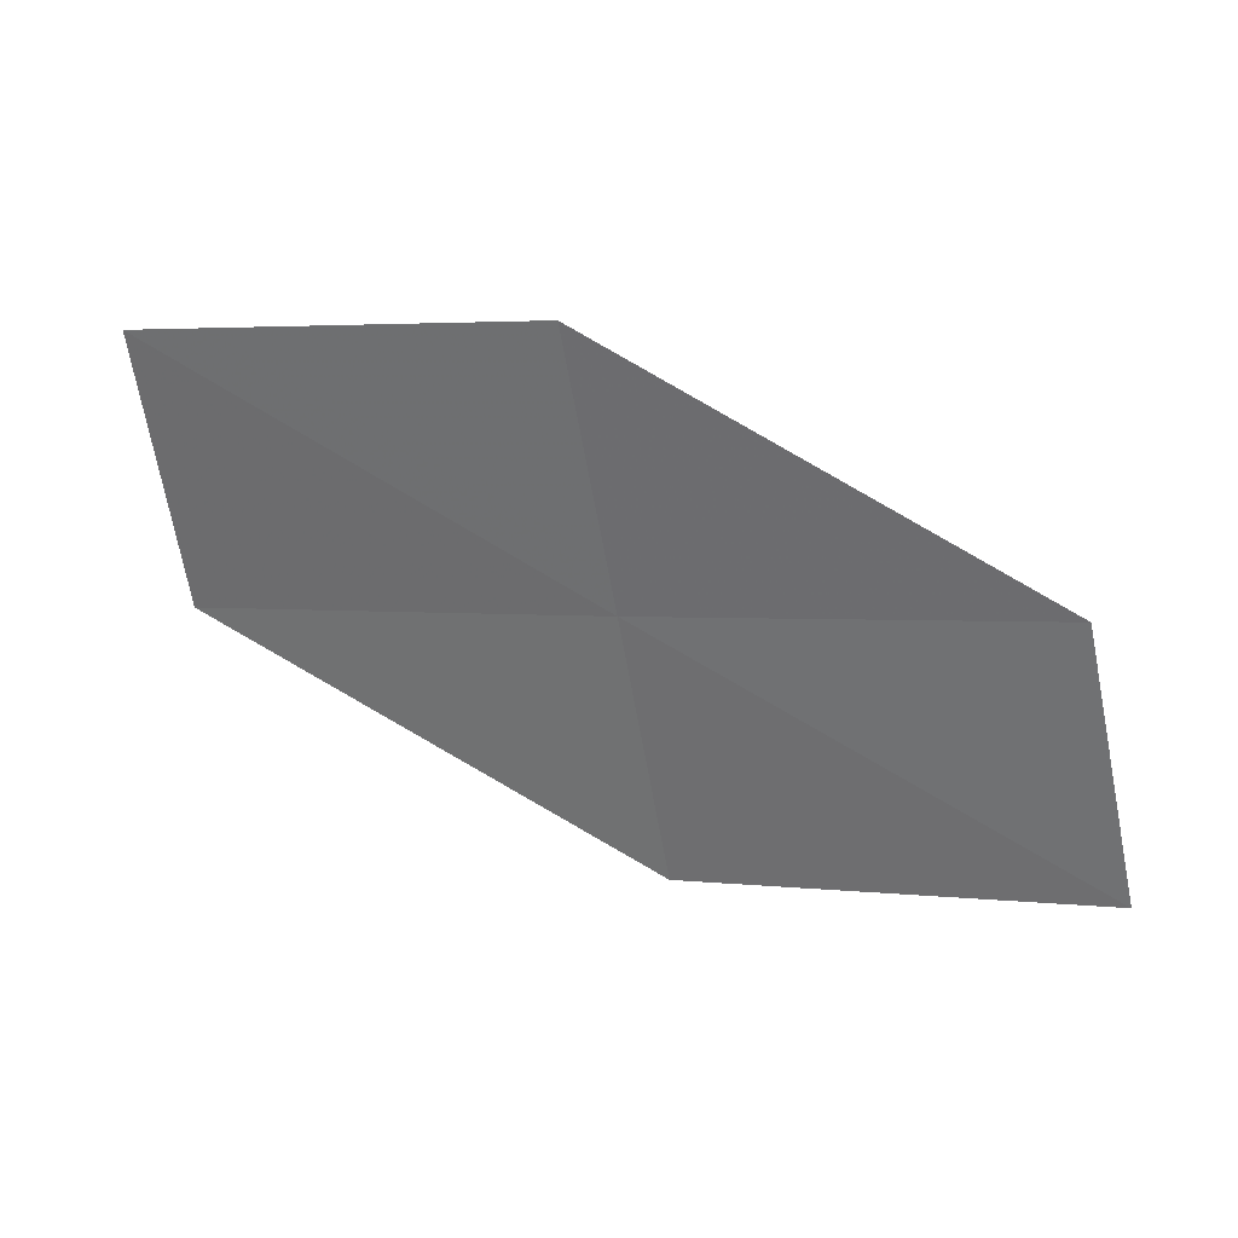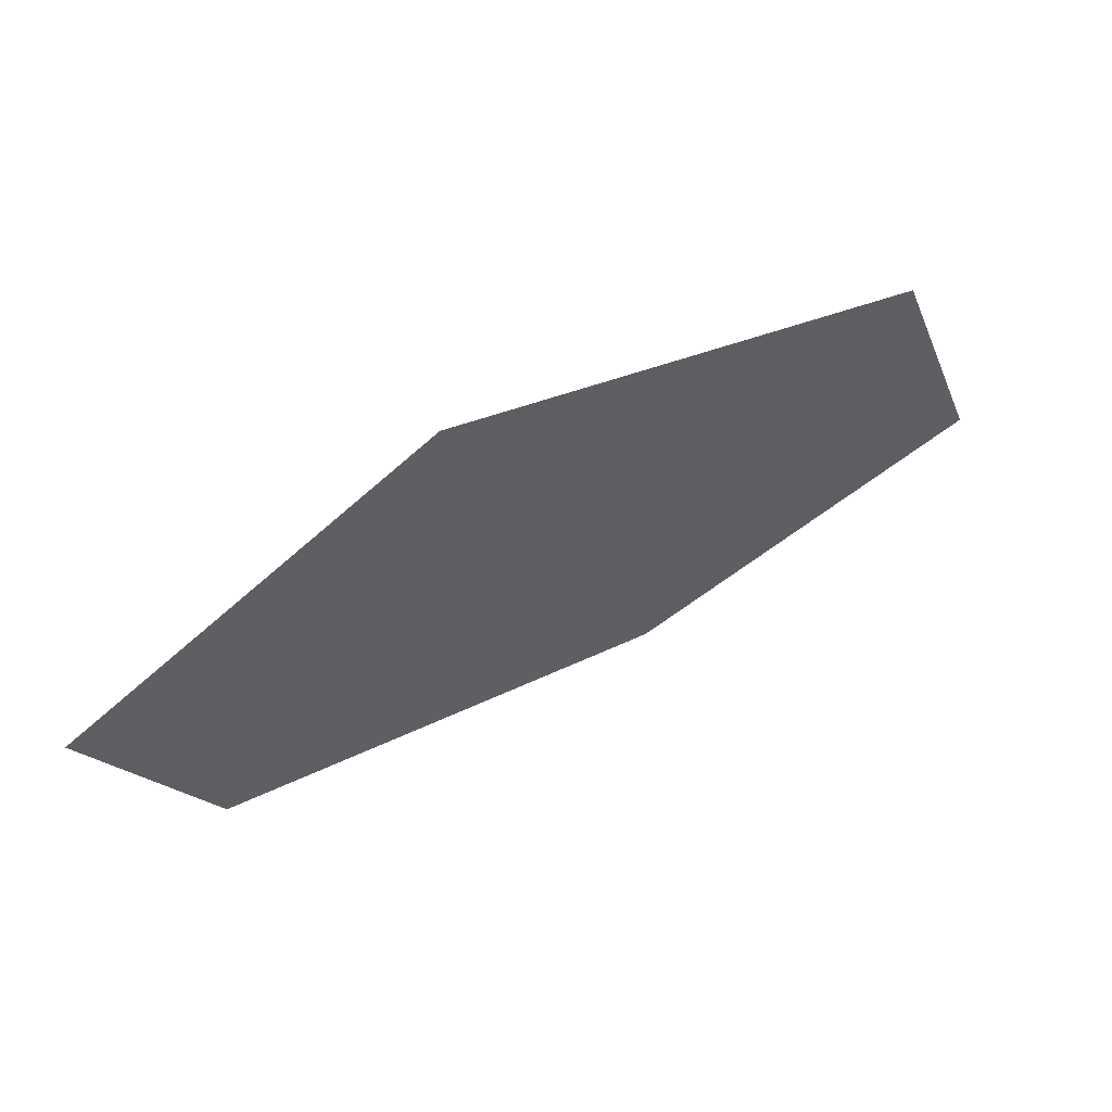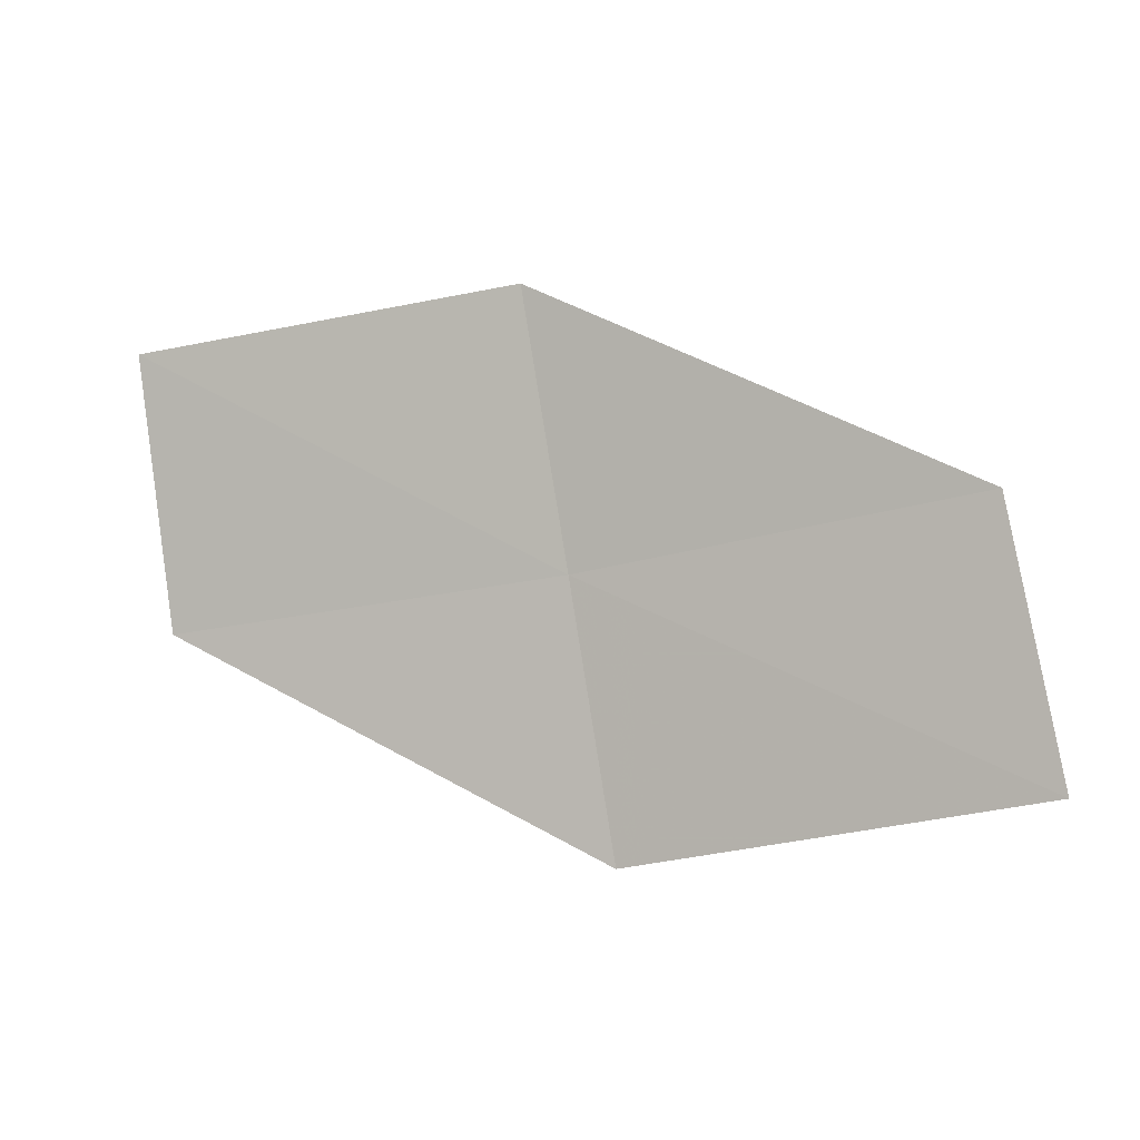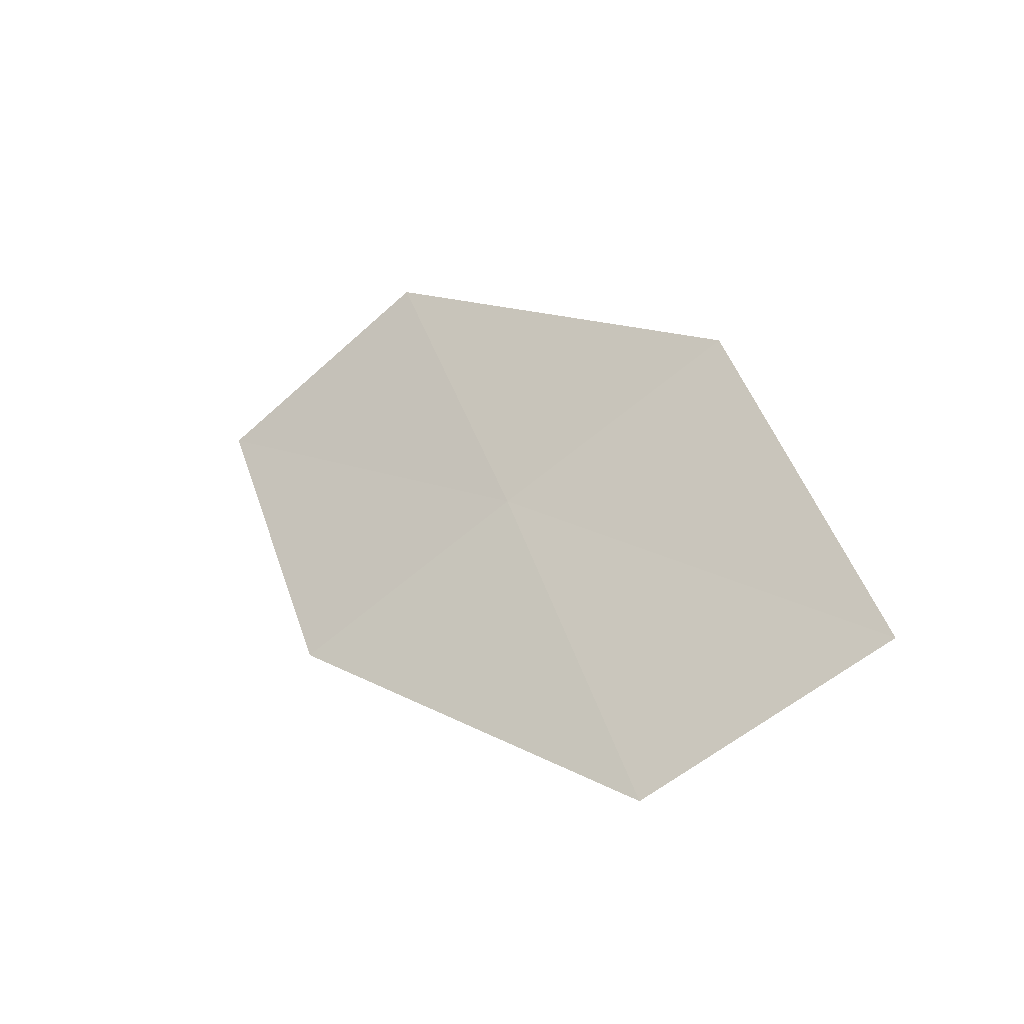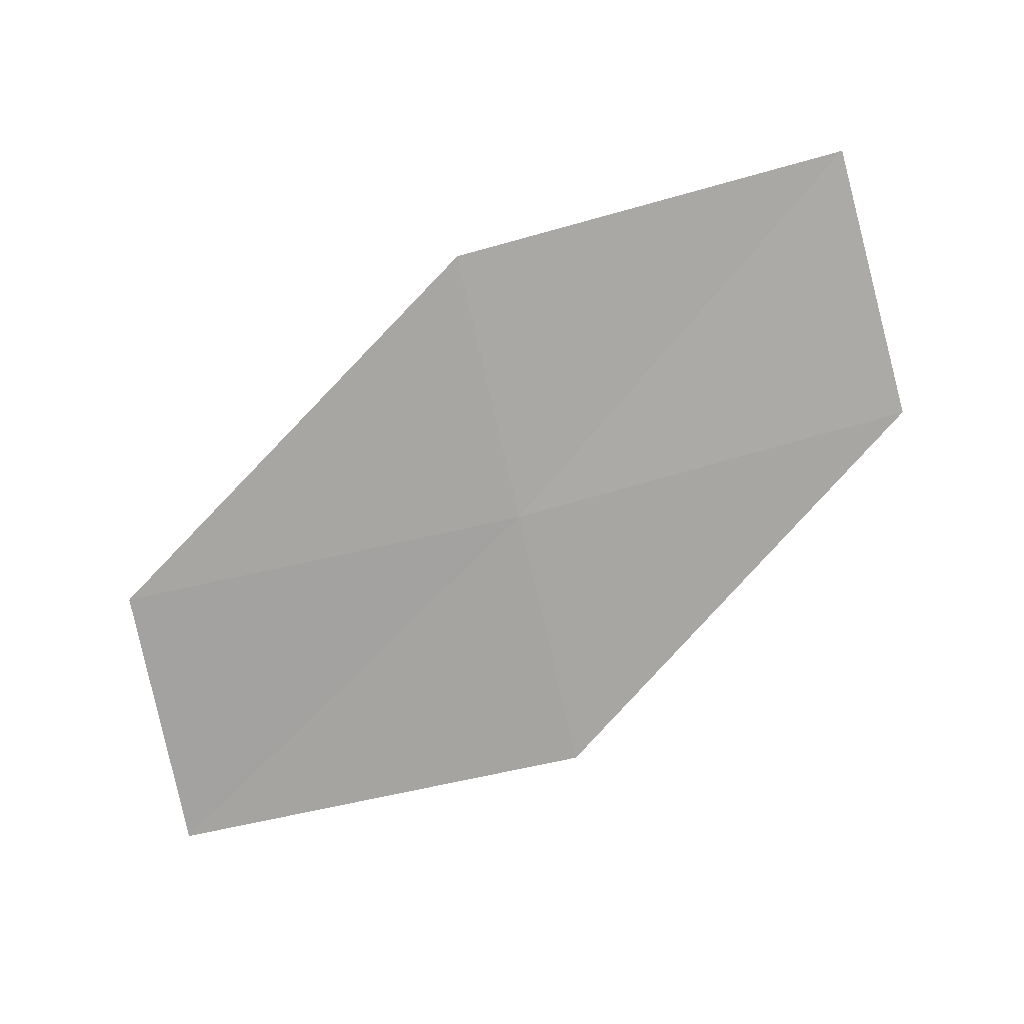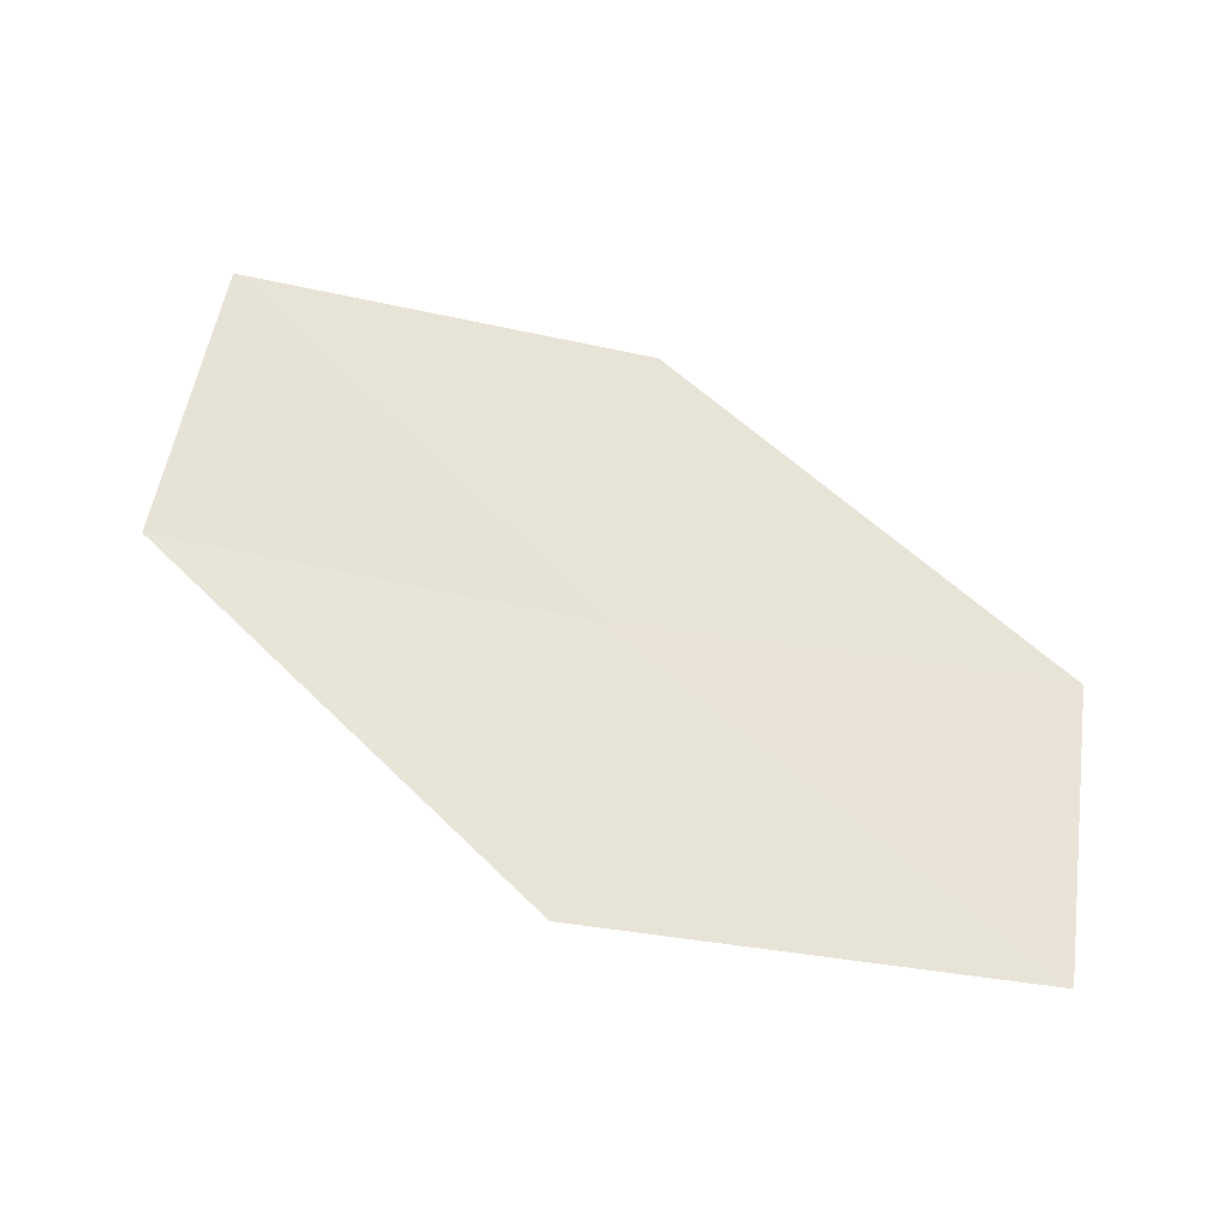
<metadata>
{"format":"obj","ext":"obj","renderer":"f3d","projection":"perspective","resolution":1024,"background":"white","views":[{"elev":-13.8,"azim":-10.9,"up":"+Z"},{"elev":-72.1,"azim":-175.0,"up":"+Z"},{"elev":-44.5,"azim":-11.9,"up":"+Z"},{"elev":8.6,"azim":76.8,"up":"+Y"},{"elev":59.0,"azim":135.7,"up":"+Z"},{"elev":-70.2,"azim":-39.6,"up":"+Z"}]}
</metadata>
<code>
v 10.66 22.4 20.91
v 12.31 22.13 19.95
v 11.97 21.51 20.74
v 10.98 23.06 20.13
v 9.284 23.19 21.07
v 10.34 21.73 21.69
v 9.001 22.48 21.84
f 1 3 2
f 1 2 4
f 1 4 5
f 1 6 3
f 1 7 6
f 1 5 7

</code>
